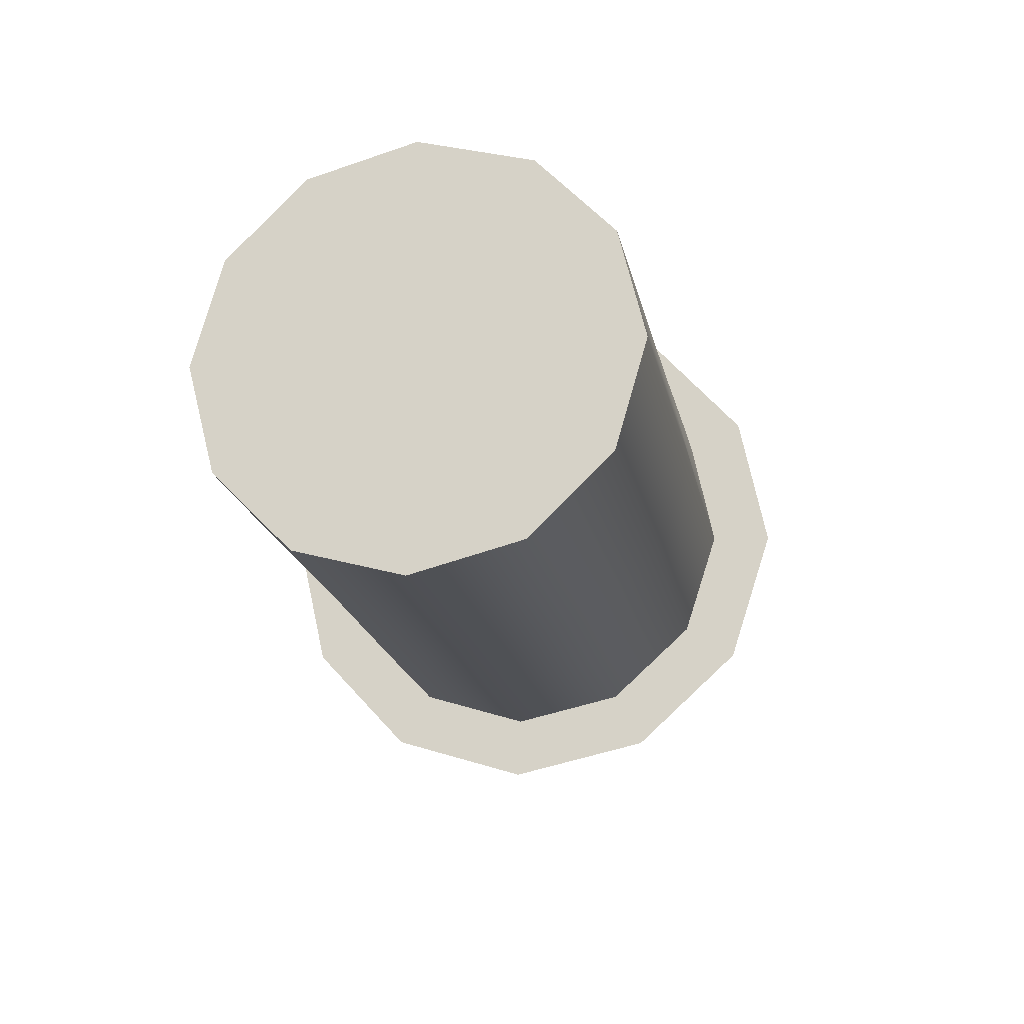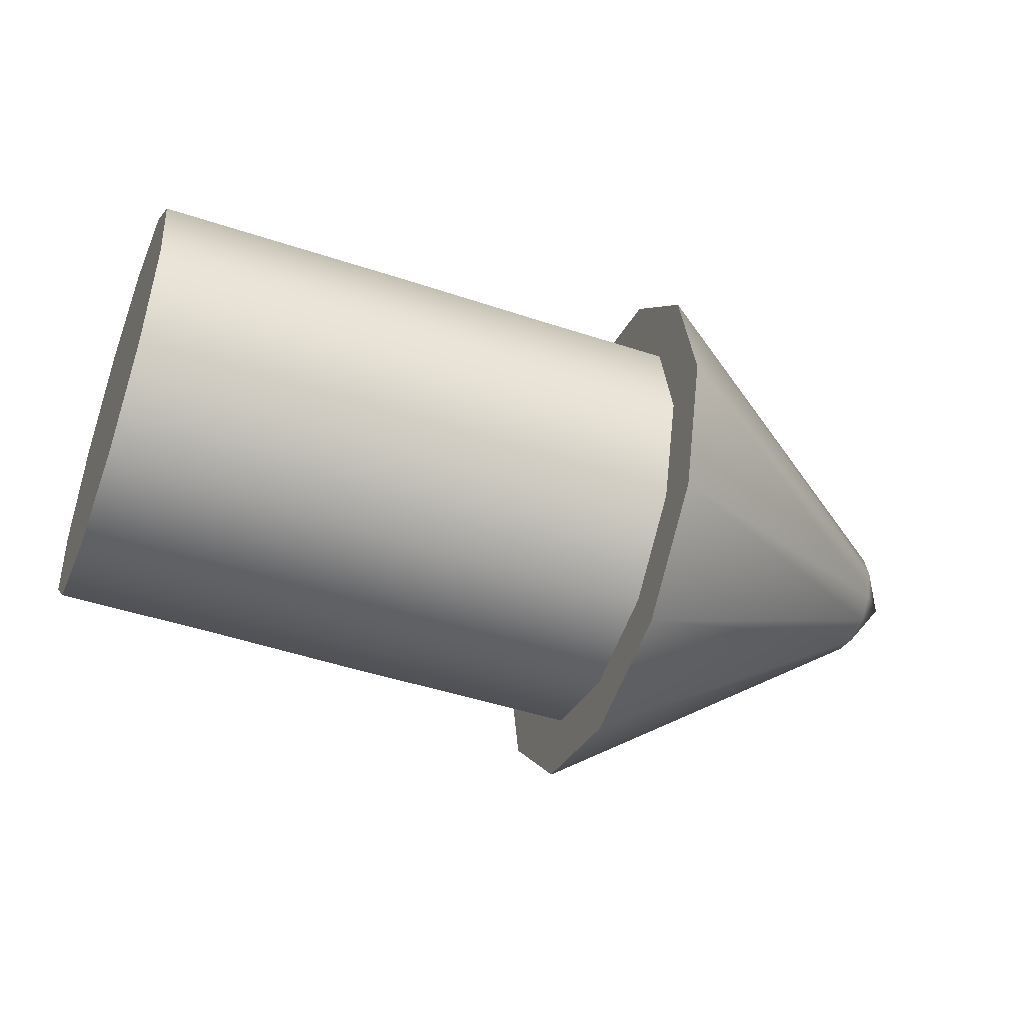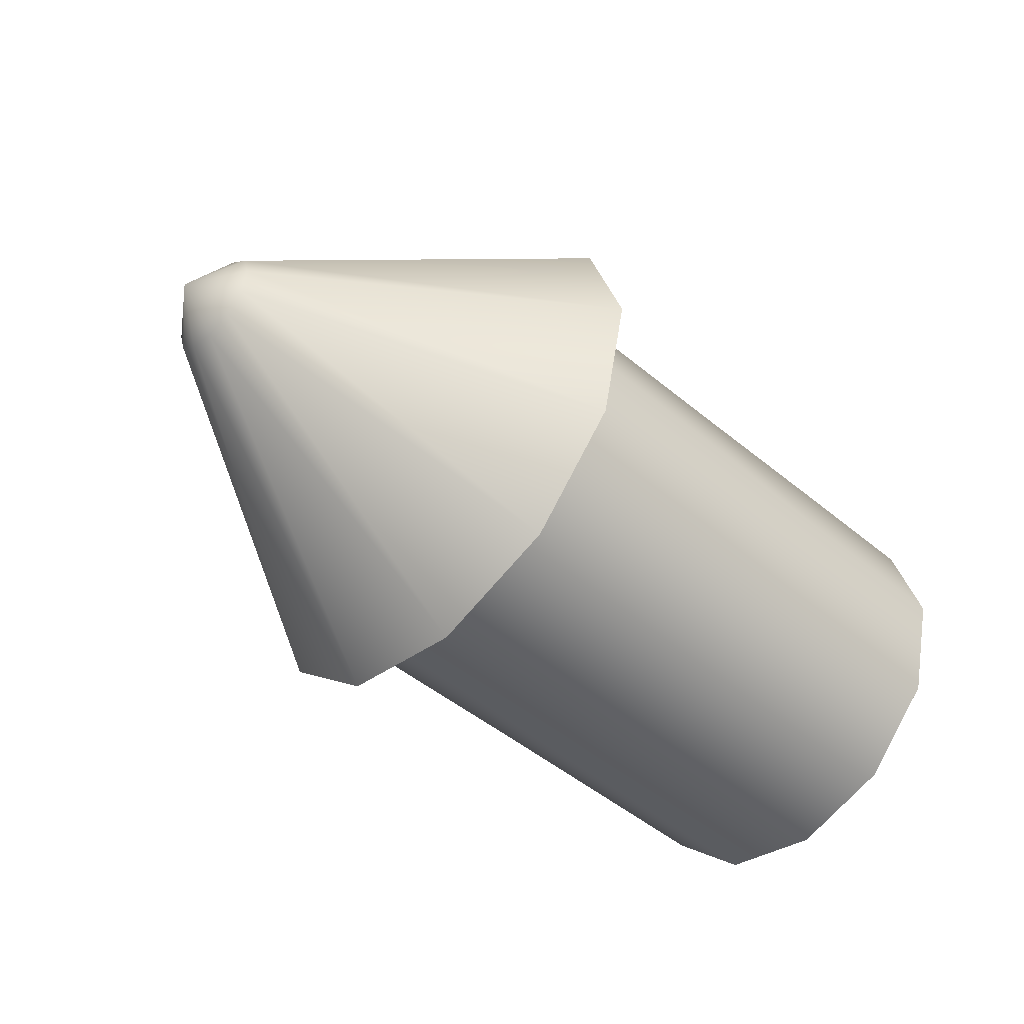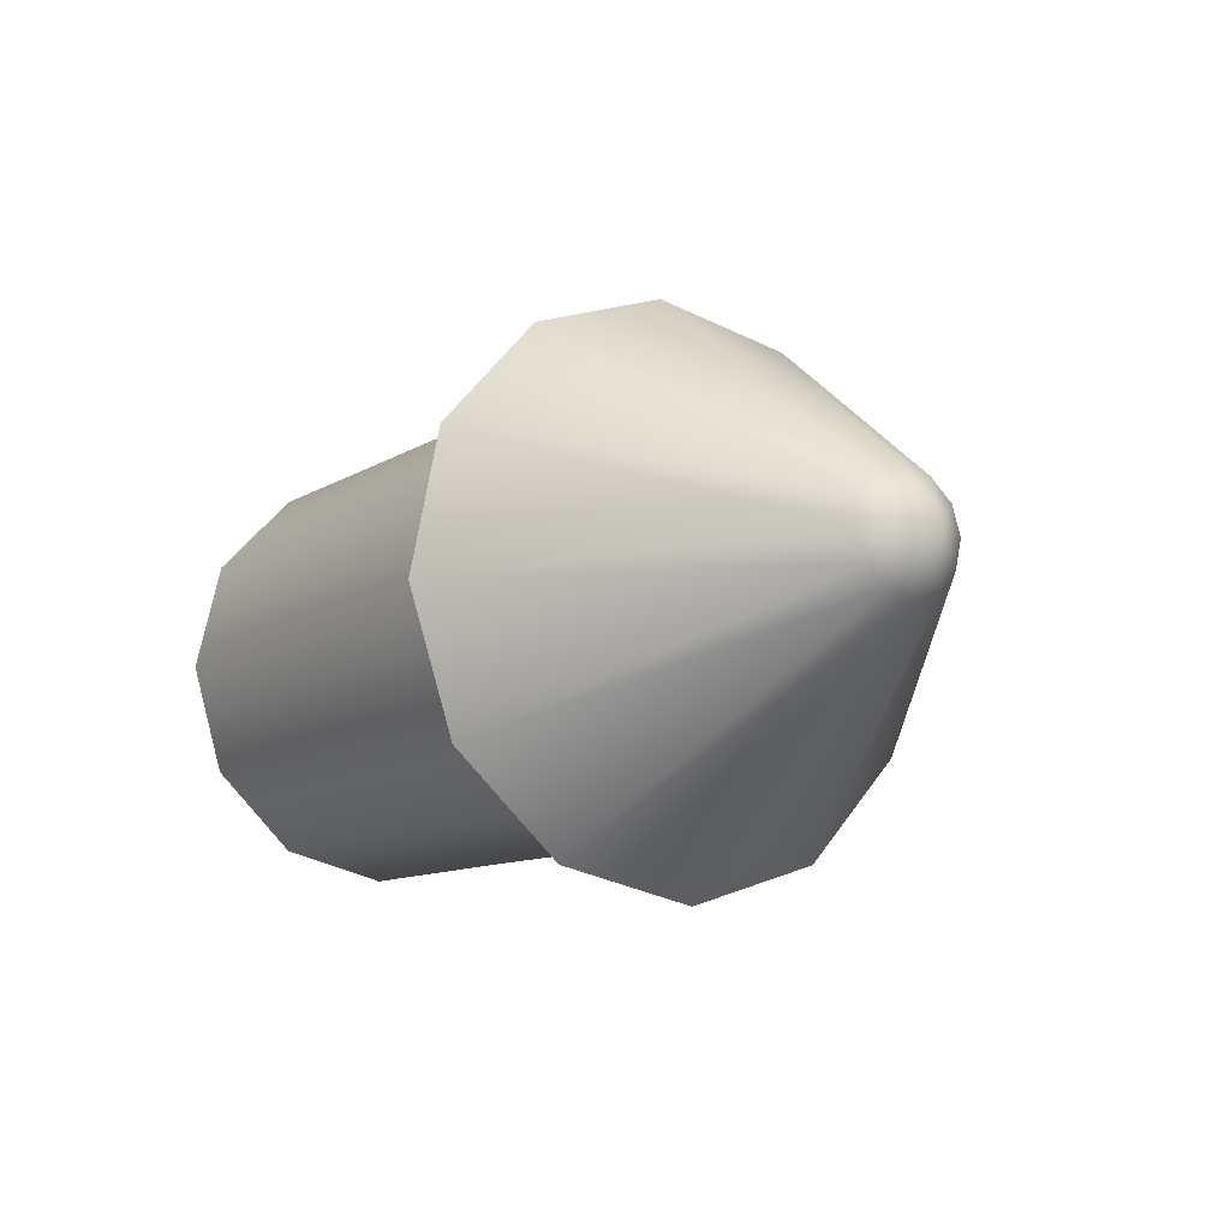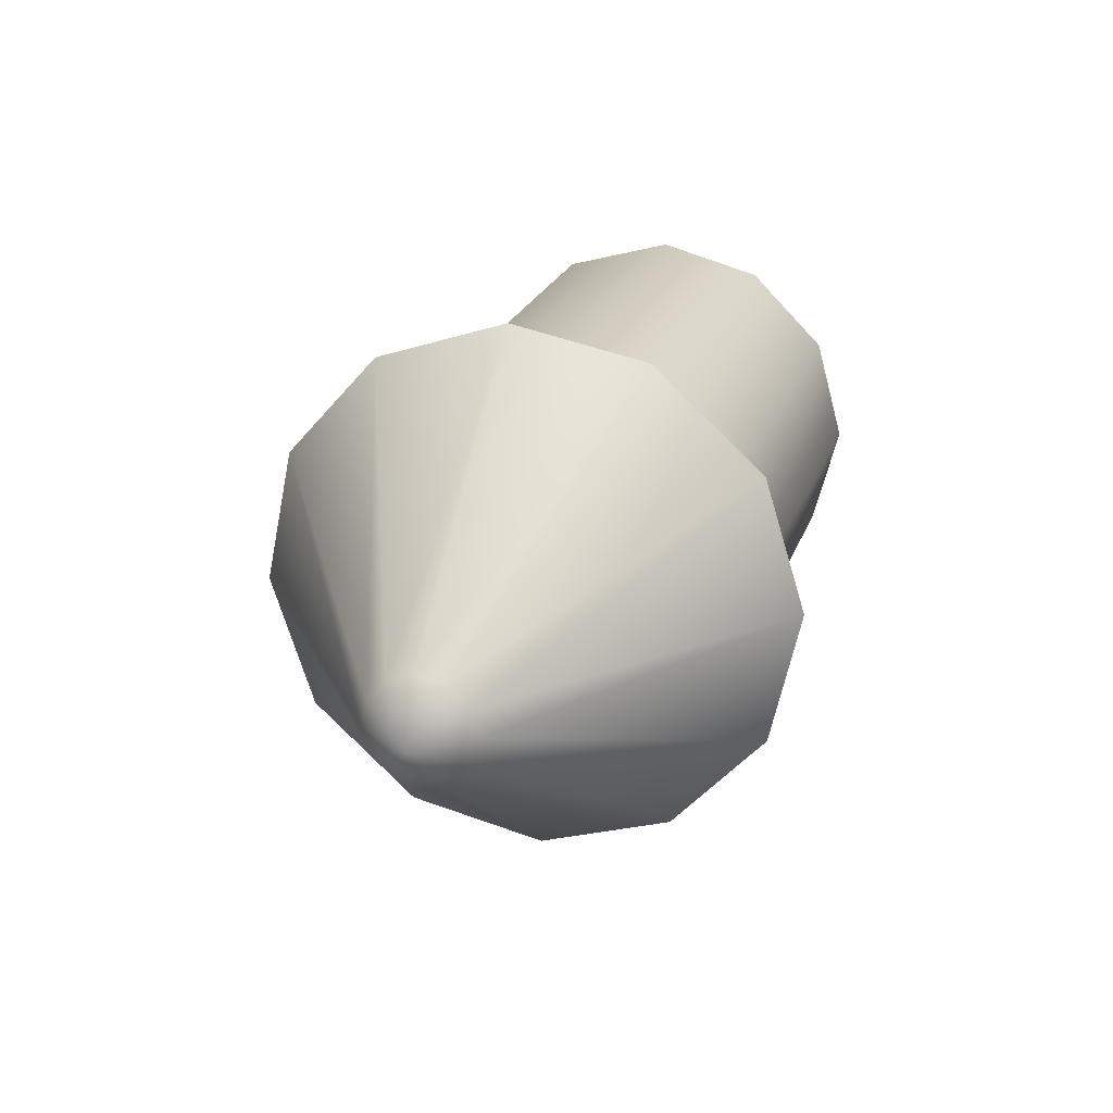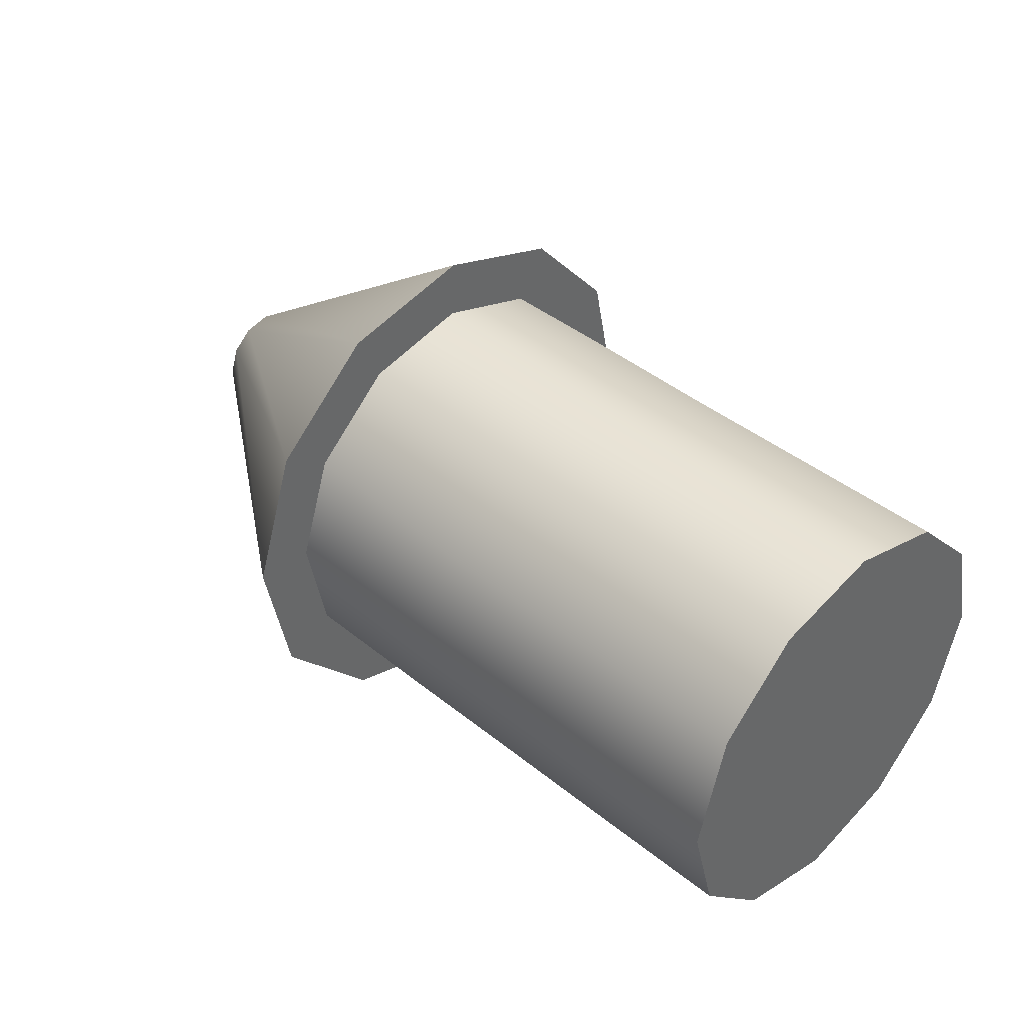
<metadata>
{"format":"obj","ext":"obj","renderer":"f3d","projection":"perspective","resolution":1024,"background":"white","views":[{"elev":-19.3,"azim":-78.6,"up":"+Y"},{"elev":-46.3,"azim":-20.7,"up":"+Z"},{"elev":-48.3,"azim":137.0,"up":"+Y"},{"elev":-10.9,"azim":56.1,"up":"+Y"},{"elev":22.3,"azim":106.3,"up":"+Y"},{"elev":41.4,"azim":-135.7,"up":"+Z"}]}
</metadata>
<code>
v -3.765 -0.07843 3.264
v -1.451 -0.07843 3.264
v -1.787 -1.691 2.791
v -4.082 -1.691 2.791
v -1.115 1.556 2.871
v -3.398 1.556 2.871
v -0.7785 2.777 1.717
v -3.018 2.777 1.717
v -0.4423 3.263 0.1079
v -2.744 3.265 0.001309
v -2.407 2.832 -1.623
v -0.1061 2.884 -1.529
v -2.071 1.649 -2.816
v 0.2301 1.74 -2.761
v -1.735 0.02818 -3.262
v 0.5663 0.1348 -3.259
v -1.399 -1.599 -2.842
v 0.9025 -1.505 -2.893
v -1.063 -2.802 -1.669
v 1.239 -2.746 -1.759
v -0.7265 -3.261 -0.052
v 1.575 -3.258 -0.1586
v -0.3903 -2.855 1.579
v 1.911 -2.905 1.485
v -0.05409 -1.691 2.791
v 2.247 -1.782 2.734
v 0.2821 -0.07843 3.264
v 2.584 -0.185 3.259
v 0.6183 1.556 2.871
v 2.92 1.461 2.92
v 0.9545 2.777 1.717
v 3.256 2.72 1.807
v 1.291 3.263 0.1079
v 3.592 3.258 0.2144
v 1.627 2.884 -1.529
v 3.954 2.932 -1.434
v 3.954 1.74 -2.761
v 1.963 1.74 -2.761
v 3.954 0.1348 -3.259
v 2.299 0.1348 -3.259
v 2.928 -1.505 -2.893
v 3.954 -1.505 -2.893
v -4.477 1.556 2.871
v -3.398 1.556 2.871
v -3.765 -0.07843 3.264
v -4.477 -0.07843 3.264
v -4.477 2.777 1.717
v -3.018 2.777 1.717
v -4.477 3.265 0.001309
v -2.744 3.265 0.001309
v -4.14 2.832 -1.623
v -2.407 2.832 -1.623
v -3.804 1.649 -2.816
v -2.071 1.649 -2.816
v -3.468 0.02818 -3.262
v -1.735 0.02818 -3.262
v -3.132 -1.599 -2.842
v -1.399 -1.599 -2.842
v -2.796 -2.802 -1.669
v -1.063 -2.802 -1.669
v -2.459 -3.261 -0.052
v -0.7265 -3.261 -0.052
v -0.3903 -2.855 1.579
v -2.123 -2.855 1.579
v -1.787 -1.691 2.791
v -0.05409 -1.691 2.791
v 0.2821 -0.07843 3.264
v -1.451 -0.07843 3.264
v -1.115 1.556 2.871
v 0.6183 1.556 2.871
v 0.9545 2.777 1.717
v -0.7785 2.777 1.717
v 1.291 3.263 0.1079
v -0.4423 3.263 0.1079
v 1.627 2.884 -1.529
v -0.1061 2.884 -1.529
v 0.2301 1.74 -2.761
v 1.963 1.74 -2.761
v 0.5663 0.1348 -3.259
v 2.299 0.1348 -3.259
v 2.928 -1.505 -2.893
v 0.9025 -1.505 -2.893
v 3.954 -2.746 -1.759
v 1.239 -2.746 -1.759
v 3.954 -3.258 -0.1586
v 1.575 -3.258 -0.1586
v 3.954 -2.905 1.485
v 1.911 -2.905 1.485
v 3.954 -1.782 2.734
v 2.247 -1.782 2.734
v 3.954 -0.185 3.259
v 2.584 -0.185 3.259
v 3.954 1.461 2.92
v 2.92 1.461 2.92
v 3.954 2.72 1.807
v 3.256 2.72 1.807
v 3.954 3.258 0.2144
v 3.592 3.258 0.2144
v 3.954 -1.505 -2.893
v 2.928 -1.505 -2.893
v 3.954 -2.746 -1.759
v 3.592 3.258 0.2144
v 3.954 2.932 -1.434
v 3.954 3.258 0.2144
v -4.082 -1.691 2.791
v -4.477 -1.691 2.791
v -4.477 -2.855 1.579
v -4.348 -2.855 1.579
v -2.123 -2.855 1.579
v -4.348 -2.855 1.579
v -4.477 -3.261 -0.052
v -2.459 -3.261 -0.052
v -4.477 -2.802 -1.669
v -2.796 -2.802 -1.669
v -4.477 -1.599 -2.842
v -3.132 -1.599 -2.842
v -4.477 0.02818 -3.262
v -3.468 0.02818 -3.262
v -4.477 1.649 -2.816
v -3.804 1.649 -2.816
v -4.477 2.832 -1.623
v -4.14 2.832 -1.623
v -4.477 -3.261 -0.052
v -4.477 -2.855 1.579
v -4.348 -2.855 1.579
v -4.14 2.832 -1.623
v -4.477 3.265 0.001309
v -4.477 2.832 -1.623
v -4.477 -2.802 -1.669
v -4.477 -2.855 1.579
v -4.477 -3.261 -0.052
v -4.477 -1.691 2.791
v -4.477 -1.599 -2.842
v -4.477 0.02818 -3.262
v -4.477 -0.07843 3.264
v -4.477 1.556 2.871
v -4.477 1.649 -2.816
v -4.477 2.777 1.717
v -4.477 2.832 -1.623
v -4.477 3.265 0.001309
v 3.954 -3.725 1.904
v 3.954 -4.177 -0.2033
v 3.954 -3.258 -0.1586
v 3.954 -2.905 1.485
v 3.954 -3.521 -2.256
v 3.954 -2.746 -1.759
v 3.954 -1.93 -3.709
v 3.954 -1.505 -2.893
v 3.954 0.1728 -4.179
v 3.954 0.1348 -3.259
v 3.954 2.231 -3.539
v 3.954 1.74 -2.761
v 3.954 3.759 -1.839
v 3.954 2.932 -1.434
v 3.954 4.177 0.2749
v 3.954 3.258 0.2144
v 3.954 3.487 2.316
v 3.954 2.72 1.807
v 3.954 1.873 3.744
v 3.954 1.461 2.92
v 3.954 -0.2371 4.179
v 3.954 -0.185 3.259
v 3.954 -2.284 3.506
v 3.954 -1.782 2.734
v 8.747 -0.7378 0.377
v 3.954 -3.725 1.904
v 3.954 -2.284 3.506
v 8.747 -0.4524 0.6944
v 9.311 -0.002871 0.003264
v 8.747 -0.3823 -0.7347
v 3.954 -1.93 -3.709
v 3.954 -3.521 -2.256
v 8.747 -0.6974 -0.4468
v 9.311 -0.002871 0.003264
v 8.747 -0.6974 -0.4468
v 3.954 -3.521 -2.256
v 3.954 -4.177 -0.2033
v 8.747 -0.8274 -0.04026
v 9.311 -0.002871 0.003264
v 8.747 0.6908 0.4588
v 3.954 3.487 2.316
v 3.954 4.177 0.2749
v 8.747 0.8274 0.05445
v 9.311 -0.002871 0.003264
v 8.747 -0.4524 0.6944
v 3.954 -2.284 3.506
v 3.954 -0.2371 4.179
v 8.747 -0.04697 0.8277
v 9.311 -0.002871 0.003264
v 8.747 0.7446 -0.3643
v 3.954 3.759 -1.839
v 3.954 2.231 -3.539
v 8.747 0.4418 -0.7011
v 9.311 -0.002871 0.003264
v 8.747 -0.8274 -0.04026
v 3.954 -4.177 -0.2033
v 3.954 -3.725 1.904
v 8.747 -0.7378 0.377
v 9.311 -0.002871 0.003264
v 8.747 0.8274 0.05445
v 3.954 4.177 0.2749
v 3.954 3.759 -1.839
v 8.747 0.7446 -0.3643
v 9.311 -0.002871 0.003264
v 8.747 -0.04697 0.8277
v 3.954 -0.2371 4.179
v 3.954 1.873 3.744
v 8.747 0.371 0.7416
v 9.311 -0.002871 0.003264
v 8.747 0.4418 -0.7011
v 3.954 2.231 -3.539
v 3.954 0.1728 -4.179
v 8.747 0.03422 -0.8277
v 9.311 -0.002871 0.003264
v 8.747 0.03422 -0.8277
v 3.954 0.1728 -4.179
v 3.954 -1.93 -3.709
v 8.747 -0.3823 -0.7347
v 9.311 -0.002871 0.003264
v 8.747 0.371 0.7416
v 3.954 1.873 3.744
v 3.954 3.487 2.316
v 8.747 0.6908 0.4588
v 9.311 -0.002871 0.003264
g Plane_d3
f 1 3 2
f 1 4 3
f 5 1 2
f 5 6 1
f 6 5 7
f 6 7 8
f 8 7 9
f 8 9 10
f 11 10 9
f 11 9 12
f 13 11 12
f 13 12 14
f 15 13 14
f 15 14 16
f 17 15 16
f 17 16 18
f 19 17 18
f 19 18 20
f 21 19 20
f 21 20 22
f 23 21 22
f 23 22 24
f 25 23 24
f 25 24 26
f 27 25 26
f 27 26 28
f 29 27 28
f 29 28 30
f 31 29 30
f 31 30 32
f 33 31 32
f 33 32 34
f 35 33 34
f 35 34 36
f 35 36 37
f 35 37 38
f 39 38 37
f 39 40 38
f 40 39 41
f 39 42 41
f 43 45 44
f 43 46 45
f 47 43 44
f 47 44 48
f 49 47 48
f 49 48 50
f 51 49 50
f 51 50 52
f 53 51 52
f 53 52 54
f 55 53 54
f 55 54 56
f 57 55 56
f 57 56 58
f 59 57 58
f 59 58 60
f 61 59 60
f 61 60 62
f 61 62 63
f 61 63 64
f 65 64 63
f 65 63 66
f 65 66 67
f 65 67 68
f 69 68 67
f 69 67 70
f 69 70 71
f 69 71 72
f 72 71 73
f 72 73 74
f 74 73 75
f 74 75 76
f 77 76 75
f 77 75 78
f 79 77 78
f 79 78 80
f 79 80 81
f 82 79 81
f 82 81 83
f 84 82 83
f 84 83 85
f 84 85 86
f 86 85 87
f 86 87 88
f 88 87 89
f 88 89 90
f 90 89 91
f 90 91 92
f 92 91 93
f 92 93 94
f 94 93 95
f 94 95 96
f 96 95 97
f 96 97 98
f 99 101 100
f 102 104 103
f 45 106 105
f 45 46 106
f 105 106 107
f 105 107 108
f 3 110 109
f 3 4 110
f 111 109 110
f 111 112 109
f 113 112 111
f 113 114 112
f 115 114 113
f 115 116 114
f 117 116 115
f 117 118 116
f 119 118 117
f 119 120 118
f 121 120 119
f 121 122 120
f 123 125 124
f 126 128 127
f 129 131 130
f 130 132 129
f 132 133 129
f 134 133 132
f 134 132 135
f 135 136 134
f 134 135 136
f 134 136 137
f 136 138 137
f 138 139 137
f 138 140 139
f 141 143 142
f 141 144 143
f 145 142 143
f 145 143 146
f 147 145 146
f 147 146 148
f 149 147 148
f 149 148 150
f 151 149 150
f 151 150 152
f 153 151 152
f 153 152 154
f 155 153 154
f 155 154 156
f 157 155 156
f 157 156 158
f 159 157 158
f 159 158 160
f 161 159 160
f 161 160 162
f 163 161 162
f 163 162 164
f 163 164 144
f 163 144 141
f 165 167 166
f 165 168 167
f 165 169 168
f 170 172 171
f 170 173 172
f 170 174 173
f 175 177 176
f 175 178 177
f 175 179 178
f 180 182 181
f 180 183 182
f 180 184 183
f 185 187 186
f 185 188 187
f 185 189 188
f 190 192 191
f 190 193 192
f 190 194 193
f 195 197 196
f 195 198 197
f 195 199 198
f 200 202 201
f 200 203 202
f 200 204 203
f 205 207 206
f 205 208 207
f 205 209 208
f 210 212 211
f 210 213 212
f 210 214 213
f 215 217 216
f 215 218 217
f 215 219 218
f 220 222 221
f 220 223 222
f 220 224 223

</code>
